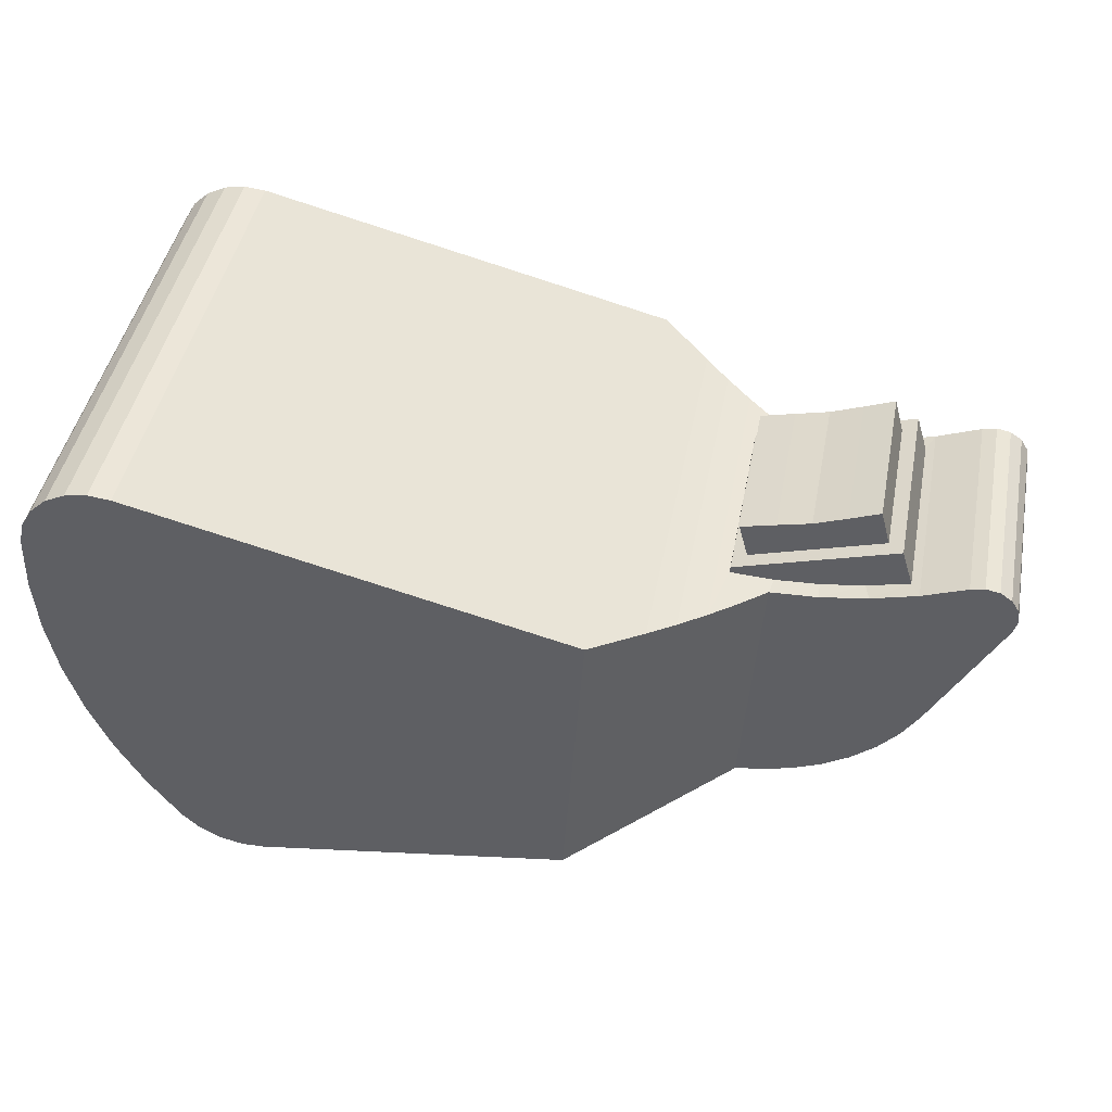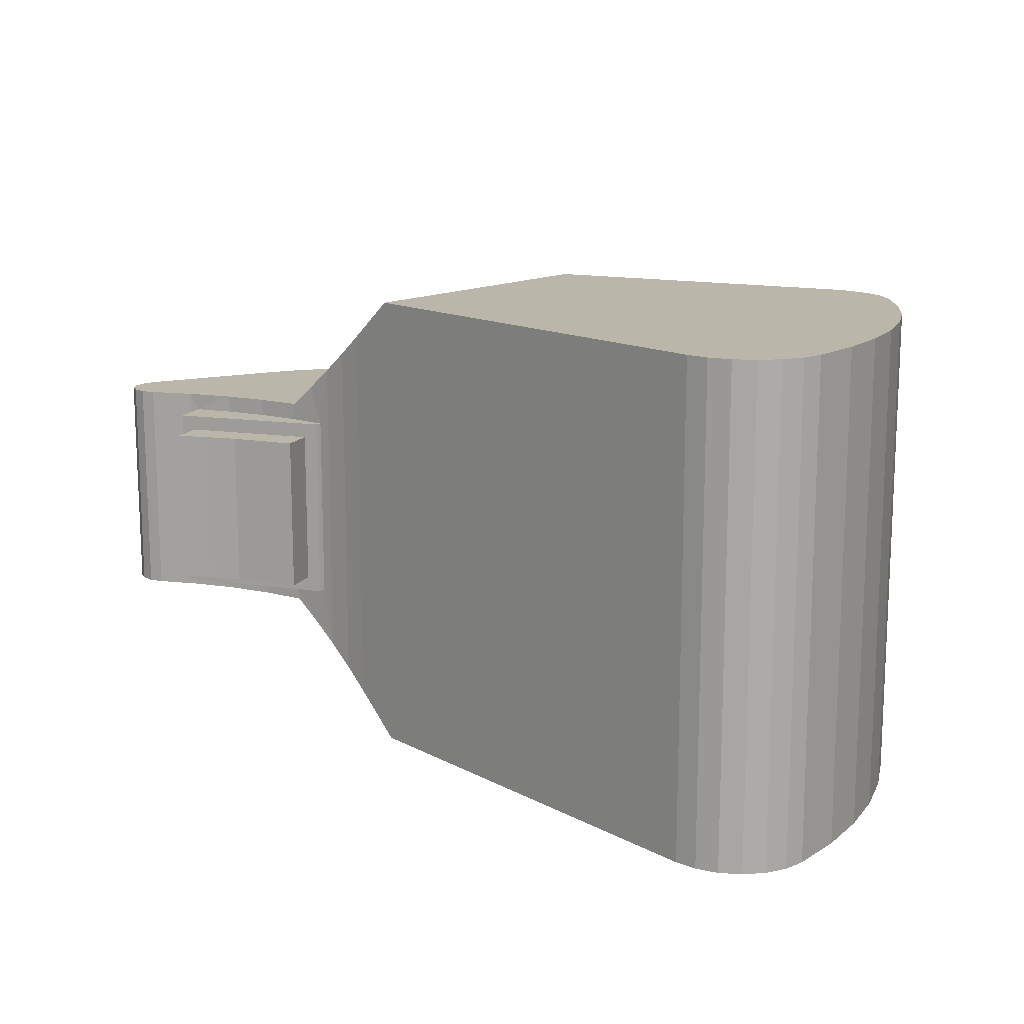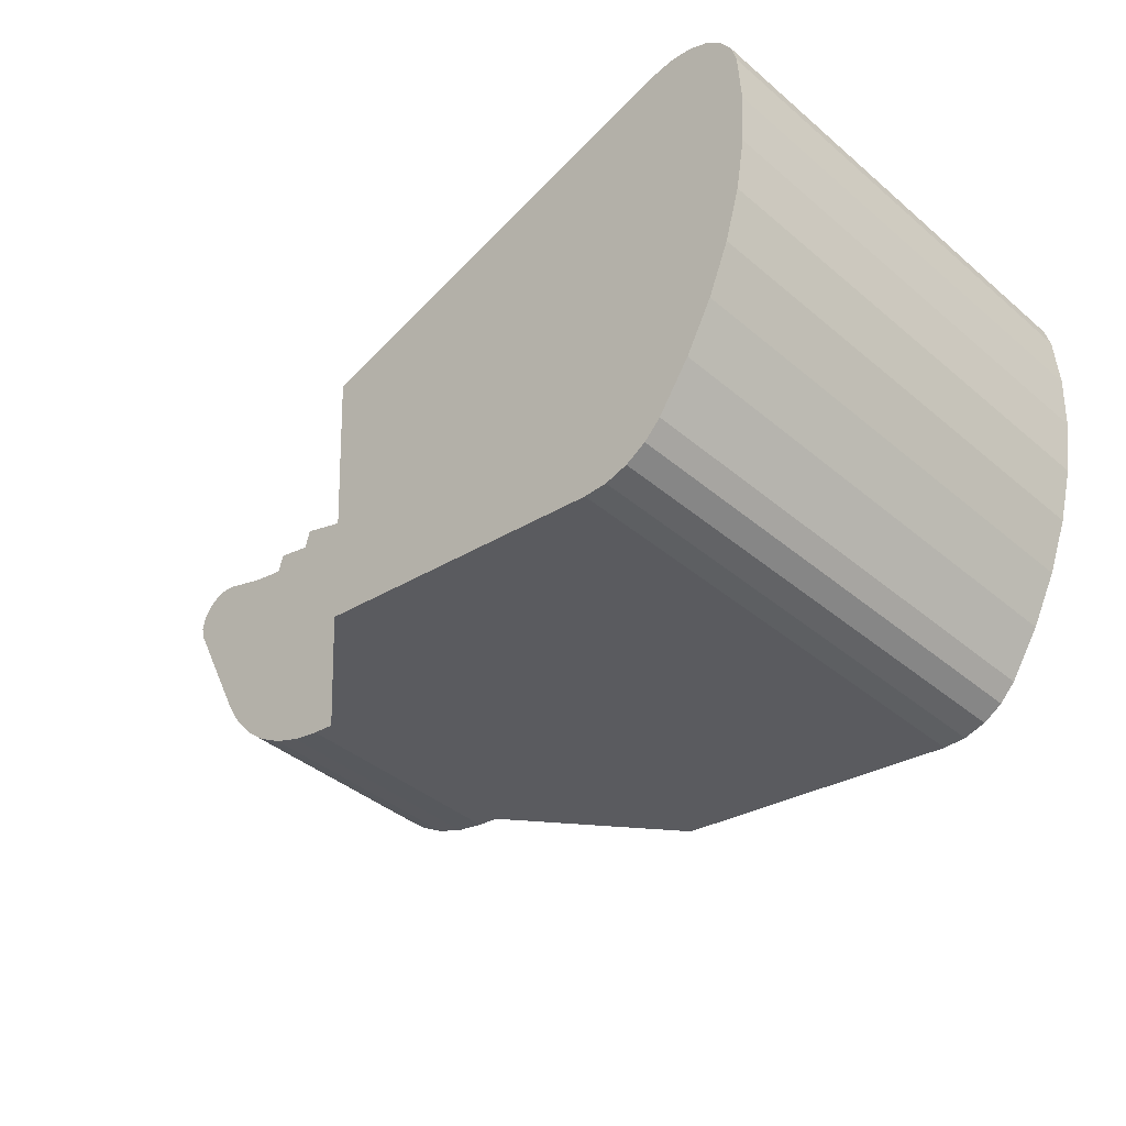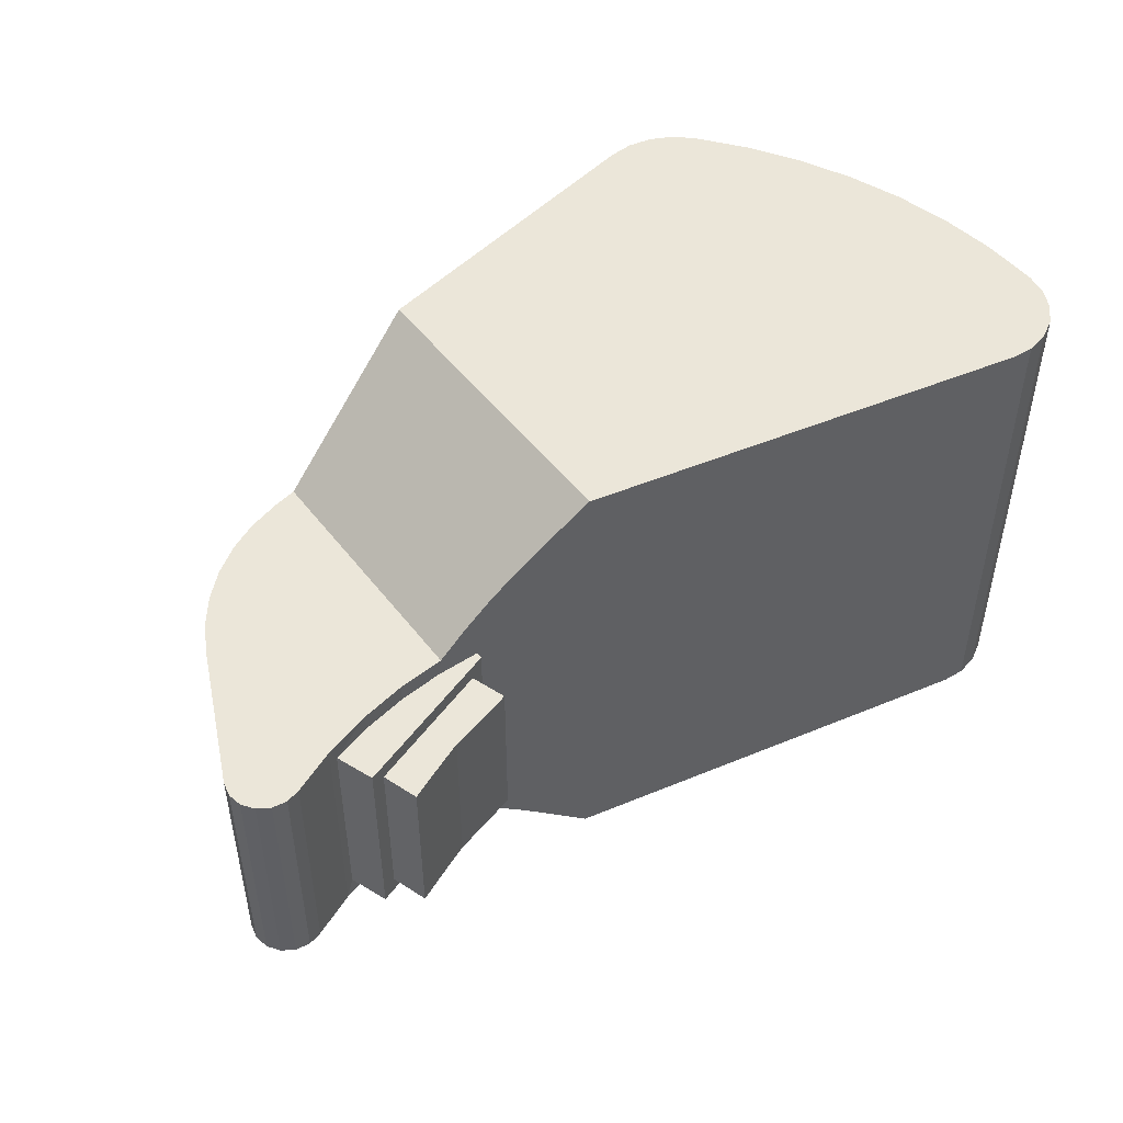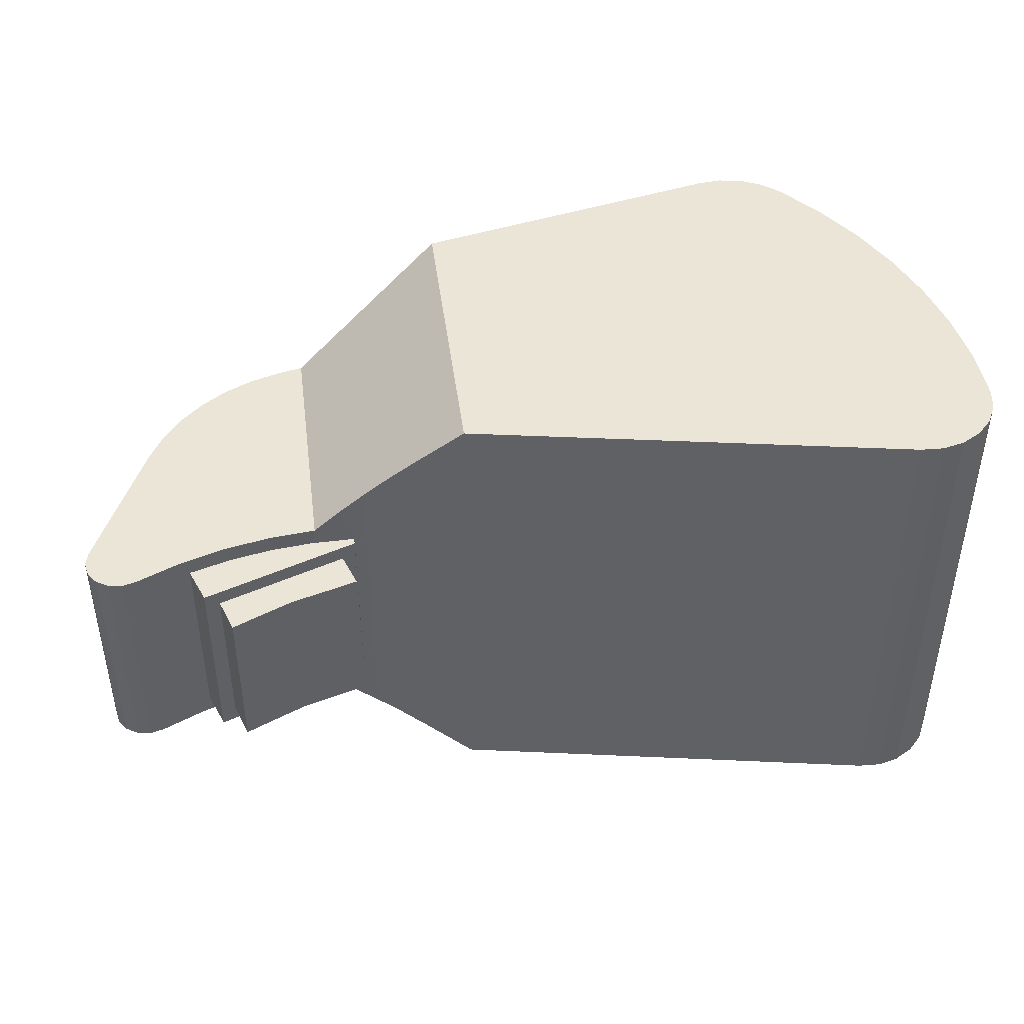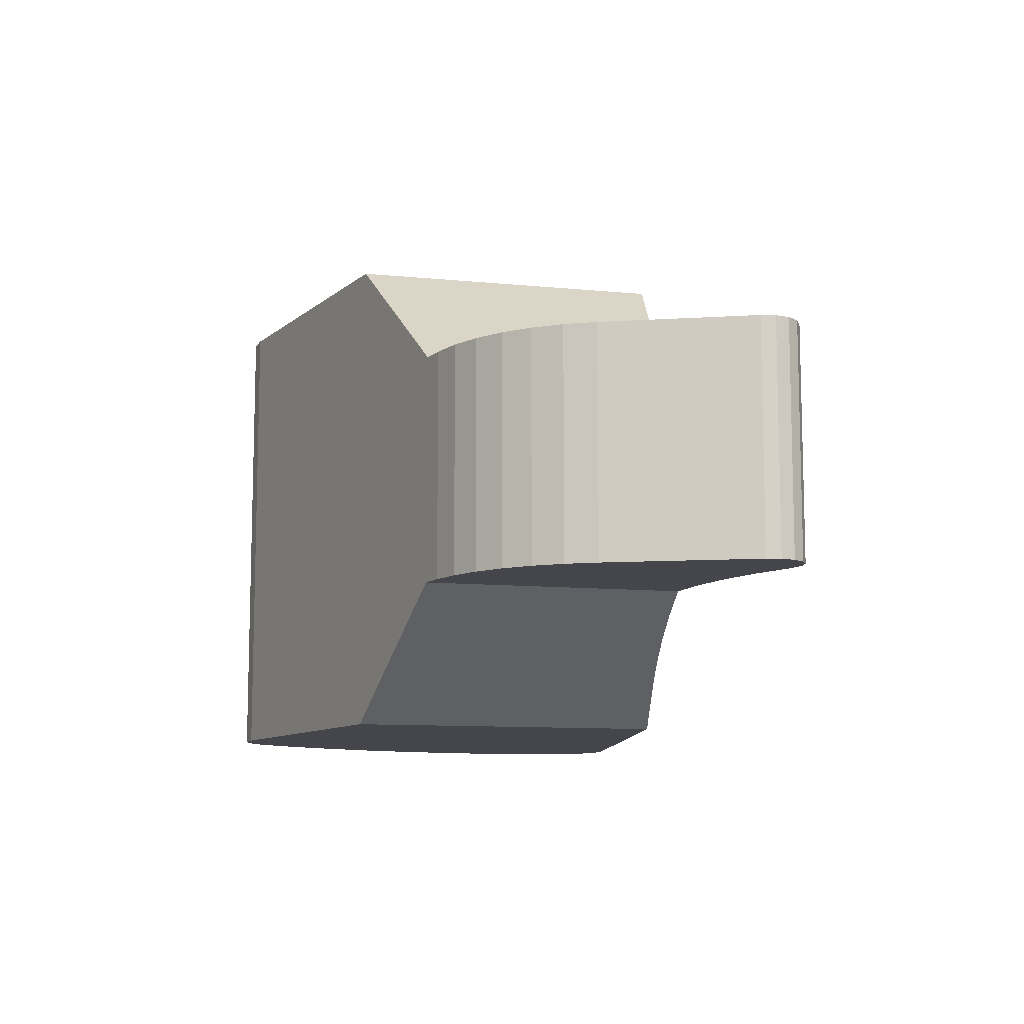
<metadata>
{"format":"obj","ext":"obj","renderer":"f3d","projection":"perspective","resolution":1024,"background":"white","views":[{"elev":44.5,"azim":10.9,"up":"+Y"},{"elev":13.9,"azim":-144.8,"up":"+Z"},{"elev":-41.0,"azim":-135.6,"up":"+Y"},{"elev":48.1,"azim":140.9,"up":"+Z"},{"elev":44.0,"azim":169.0,"up":"+Z"},{"elev":-10.0,"azim":72.1,"up":"+Z"}]}
</metadata>
<code>
g IVCON
v 0.04913 -0.03933 0.02775
v 0.05138 -0.003584 0.02775
v 0.002186 0.008733 0.02775
v 0.05701 -0.004995 0.02296
v 0.002186 0.008728 -0.02775
v 0.05138 -0.00359 -0.02775
v 0.013 -0.04563 0.02775
v 0.04913 -0.03933 -0.02775
v 0.06694 -0.03623 -0.013
v 0.06694 -0.03622 0.013
v 0.06583 -0.006383 0.0155
v 0.05992 -0.005632 0.02049
v 0.06286 -0.006095 0.018
v 0.0103 -0.04573 0.02775
v 0.013 -0.04563 -0.02774
v 0.007677 -0.0451 0.02775
v 0.0103 -0.04573 -0.02774
v 0.005315 -0.0438 0.02775
v 0.007676 -0.04511 -0.02774
v 0.003386 -0.04191 0.02775
v 0.005314 -0.04381 -0.02775
v -0.00033 -0.03656 0.02775
v 0.003386 -0.04192 -0.02775
v -0.003444 -0.03083 0.02775
v -0.000366 0.008995 0.02775
v -0.000331 -0.03657 -0.02775
v -0.002889 0.008527 0.02775
v -0.005918 -0.0248 0.02775
v -0.003445 -0.03084 -0.02775
v -0.005176 0.007365 0.02775
v -0.007724 -0.01854 0.02775
v -0.005919 -0.02481 -0.02775
v -0.007044 0.005605 0.02775
v -0.008839 -0.01212 0.02775
v -0.007724 -0.01855 -0.02775
v -0.008338 0.00339 0.02775
v -0.009251 -0.005612 0.02775
v -0.008839 -0.01212 -0.02775
v -0.008955 0.000899 0.02775
v -0.009251 -0.005617 -0.02775
v -0.008955 0.000894 -0.02775
v -0.008339 0.003384 -0.02775
v -0.007044 0.005599 -0.02775
v -0.005177 0.007359 -0.02775
v -0.002889 0.008521 -0.02775
v -0.000366 0.00899 -0.02775
v 0.05701 -0.005 -0.02296
v 0.09127 -0.001738 -0.013
v 0.09287 -0.002052 -0.013
v 0.08968 -0.00209 -0.013
v 0.09127 -0.001735 0.013
v 0.09422 -0.00298 -0.013
v 0.09508 -0.004367 -0.013
v 0.08467 -0.004029 -0.013
v 0.08968 -0.002088 0.013
v 0.09287 -0.002049 0.013
v 0.09422 -0.002977 0.013
v 0.09508 -0.004364 0.013
v 0.09531 -0.005979 0.013
v 0.09531 -0.005982 -0.013
v 0.09488 -0.007556 -0.013
v 0.09488 -0.007554 0.013
v 0.07948 -0.005419 -0.013
v 0.087 -0.02301 -0.013
v 0.06881 -0.006495 -0.013
v 0.07417 -0.006244 -0.013
v 0.07417 -0.006242 0.013
v 0.087 -0.023 0.013
v 0.06881 -0.006493 0.013
v 0.08467 -0.004026 0.013
v 0.07948 -0.005416 0.013
v 0.08507 -0.02616 0.013
v 0.08507 -0.02616 -0.013
v 0.08267 -0.02899 -0.013
v 0.08267 -0.02898 0.013
v 0.07987 -0.03141 -0.013
v 0.07987 -0.0314 0.013
v 0.07673 -0.03337 -0.013
v 0.07673 -0.03336 0.013
v 0.07333 -0.03482 -0.013
v 0.07333 -0.03482 0.013
v 0.06974 -0.03574 -0.013
v 0.06974 -0.03574 0.013
v 0.05992 -0.005637 -0.02049
v 0.06286 -0.006099 -0.018
v 0.06583 -0.006386 -0.0155
v 0.0837 -0.004333 0.011
v 0.0837 -0.004336 -0.011
v 0.07894 -0.005528 0.011
v 0.06918 -0.006494 0.011
v 0.07408 -0.006251 0.011
v 0.06428 -0.006256 0.011
v 0.06428 -0.006258 -0.011
v 0.06918 -0.006496 -0.011
v 0.07408 -0.006253 -0.011
v 0.07894 -0.00553 -0.011
v 0.08239 -2.8e-05 0.011
v 0.08239 -3e-05 -0.011
v 0.06435 -0.005511 -0.011
v 0.06435 -0.005508 0.011
v 0.07619 0.002215 -0.009251
v 0.07965 0.00356 -0.009251
v 0.06617 -0.006003 -0.00925
v 0.07965 0.003562 0.009249
v 0.081 -0.001496 -0.00925
v 0.07253 0.000839 -0.009251
v 0.07619 0.002217 0.009249
v 0.06871 -5.7e-05 -0.00925
v 0.07253 0.000841 0.009249
v 0.06482 -0.000996 -0.00925
v 0.06871 -5.5e-05 0.00925
v 0.06617 -0.006001 0.00925
v 0.06482 -0.000994 0.00925
v 0.081 -0.001494 0.00925
f 1 2 3
f 1 4 2
f 3 2 5
f 5 2 6
f 2 4 6
f 7 1 3
f 8 1 7
f 8 9 1
f 9 10 1
f 1 10 11
f 1 12 4
f 1 11 13
f 1 13 12
f 14 7 3
f 15 7 14
f 15 8 7
f 16 14 3
f 17 14 16
f 17 15 14
f 18 16 3
f 19 16 18
f 19 17 16
f 20 18 3
f 21 18 20
f 21 19 18
f 22 20 3
f 23 20 22
f 23 21 20
f 24 22 25
f 26 22 24
f 22 3 25
f 26 23 22
f 24 27 28
f 29 24 28
f 24 25 27
f 29 26 24
f 28 30 31
f 32 28 31
f 28 27 30
f 32 29 28
f 31 33 34
f 35 31 34
f 31 30 33
f 35 32 31
f 34 36 37
f 38 34 37
f 34 33 36
f 38 35 34
f 37 36 39
f 37 39 40
f 40 38 37
f 39 36 41
f 40 39 41
f 36 33 42
f 41 36 42
f 33 30 43
f 42 33 43
f 30 27 44
f 43 30 44
f 27 25 45
f 44 27 45
f 25 3 46
f 45 25 46
f 46 3 5
f 5 6 26
f 26 6 23
f 23 6 21
f 21 6 19
f 19 6 17
f 17 6 15
f 15 6 8
f 6 9 8
f 47 9 6
f 6 4 47
f 46 5 29
f 29 5 26
f 45 46 29
f 44 45 32
f 32 45 29
f 43 44 35
f 35 44 32
f 42 43 38
f 38 43 35
f 41 42 40
f 40 42 38
f 48 49 50
f 50 51 48
f 49 52 50
f 52 53 50
f 50 53 54
f 55 51 50
f 54 55 50
f 48 56 49
f 51 56 48
f 49 57 52
f 56 57 49
f 52 58 53
f 57 58 52
f 53 59 60
f 53 60 54
f 58 59 53
f 61 60 62
f 63 60 61
f 60 59 62
f 54 60 63
f 61 62 64
f 65 61 64
f 66 61 65
f 63 61 66
f 62 59 67
f 64 62 68
f 68 62 69
f 69 62 67
f 70 59 58
f 71 59 70
f 67 59 71
f 70 58 57
f 55 57 56
f 70 57 55
f 55 56 51
f 70 55 54
f 64 68 72
f 73 64 72
f 65 64 73
f 72 68 10
f 10 68 69
f 74 73 75
f 65 73 74
f 73 72 75
f 76 74 77
f 65 74 76
f 74 75 77
f 78 76 79
f 65 76 78
f 76 77 79
f 80 78 81
f 65 78 80
f 78 79 81
f 82 80 83
f 65 80 82
f 80 81 83
f 82 83 10
f 9 82 10
f 65 82 9
f 83 81 10
f 81 79 10
f 79 77 10
f 77 75 10
f 75 72 10
f 10 69 11
f 84 9 47
f 85 9 84
f 86 9 85
f 86 65 9
f 4 12 47
f 47 12 84
f 71 70 87
f 88 70 54
f 87 70 88
f 67 71 89
f 71 87 89
f 69 67 90
f 90 67 91
f 67 89 91
f 11 69 92
f 69 90 92
f 13 11 92
f 12 13 84
f 84 13 85
f 13 92 85
f 93 86 85
f 85 92 93
f 86 94 65
f 93 94 86
f 95 66 65
f 94 95 65
f 96 63 66
f 95 96 66
f 88 54 63
f 96 88 63
f 97 87 88
f 89 87 97
f 98 88 96
f 97 88 98
f 95 98 96
f 94 98 95
f 99 94 93
f 99 98 94
f 92 99 93
f 92 90 100
f 92 100 99
f 90 91 100
f 91 89 100
f 89 97 100
f 100 97 98
f 100 98 99
f 101 102 103
f 101 104 102
f 102 105 103
f 104 105 102
f 106 101 103
f 106 107 101
f 107 104 101
f 108 106 103
f 108 109 106
f 109 107 106
f 110 108 103
f 110 111 108
f 111 109 108
f 103 112 110
f 110 112 113
f 113 111 110
f 105 114 103
f 103 114 112
f 104 114 105
f 107 114 104
f 112 114 113
f 113 114 111
f 111 114 109
f 109 114 107

</code>
